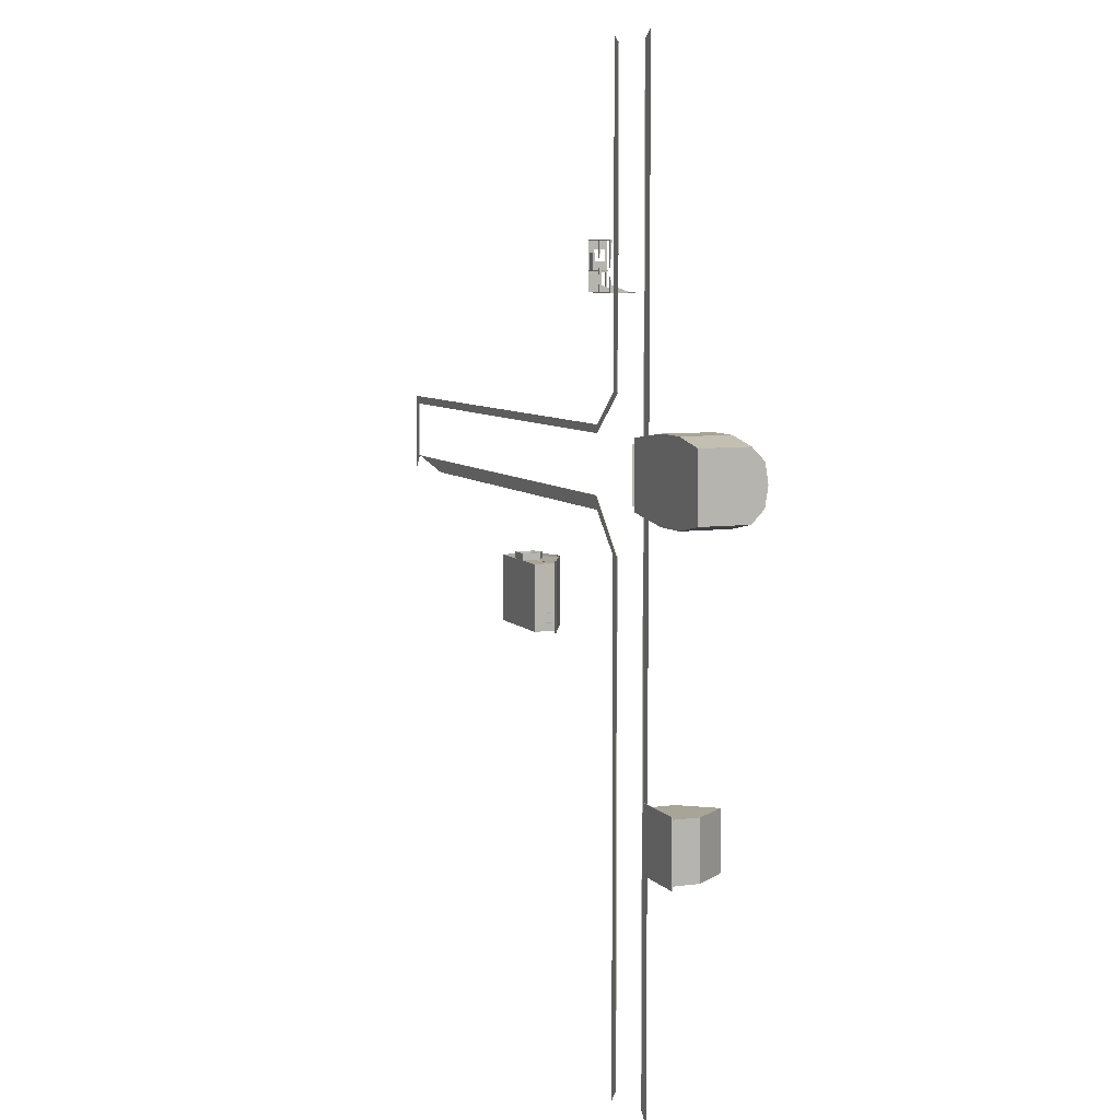
<metadata>
{"format":"obj","ext":"obj","renderer":"f3d","projection":"perspective","resolution":1024,"background":"white","views":[{"elev":7.0,"azim":67.9,"up":"+Z"}]}
</metadata>
<code>
o tunnel_Cube.002
v 29.03 -2.601 -52.06
v 29.03 9.04 -49.67
v 29.03 -2.601 -39.82
v 29.03 9.04 -42.21
v 15.26 -0.08529 -52.29
v 15.26 8.15 -49.97
v 15.26 -0.08529 -39.59
v 15.26 8.15 -41.91
v 29.03 -2.601 -45.94
v 29.03 6.684 -52.06
v 29.03 9.641 -45.94
v 29.03 6.684 -39.82
v 22.15 -2.601 -38.44
v 22.15 9.04 -41.38
v 15.26 6.283 -39.59
v 15.26 -0.08529 -45.94
v 15.26 8.68 -45.94
v 15.26 6.283 -52.29
v 22.15 -2.601 -53.44
v 22.15 9.04 -50.51
v 22.15 9.641 -45.94
v 22.15 -2.601 -45.94
v 22.15 6.684 -53.44
v 22.15 6.684 -38.44
v 29.03 3.52 -45.94
v 15.26 6.684 -38.44
v 15.26 -2.601 -38.44
v 15.26 -2.601 -45.94
v 15.26 9.641 -45.94
v 15.26 9.04 -50.51
v 15.26 6.684 -53.44
v 15.26 -2.601 -53.44
v 15.26 9.04 -41.38
v 4.711 -2.601 -45.94
v 4.711 -2.601 -39.82
v 4.711 -2.601 -52.06
v 4.711 -0.08529 -45.94
v 4.711 -0.08529 -40.76
v 4.711 -0.08529 -51.12
v 24.87 3.52 -45.94
v 24.87 6.283 -52.29
v 24.87 6.283 -39.59
v 24.87 -0.08529 -45.94
v 24.87 8.68 -45.94
v 24.87 -0.08529 -39.59
v 24.87 8.15 -49.97
v 24.87 -0.08529 -52.29
v 24.87 8.15 -41.91
f 25 11 4 12
f 24 14 33 26
f 6 18 41 46
f 23 20 2 10
f 22 28 32 19
f 21 11 2 20
f 29 21 20 30
f 33 14 21 29
f 14 4 11 21
f 9 22 19 1
f 3 13 22 9
f 13 27 28 22
f 19 23 10 1
f 32 31 23 19
f 31 30 20 23
f 7 15 42 45
f 17 6 46 44
f 15 8 48 42
f 13 24 26 27
f 3 12 24 13
f 12 4 14 24
f 9 25 12 3
f 1 10 25 9
f 10 2 11 25
f 15 7 27 26
f 5 32 36 39
f 6 17 29 30
f 5 18 31 32
f 8 15 26 33
f 32 28 34 36
f 17 8 33 29
f 18 6 30 31
f 38 37 34 35
f 37 39 36 34
f 27 7 38 35
f 16 5 39 37
f 28 27 35 34
f 7 16 37 38
f 40 44 46 41
f 43 40 41 47
f 45 42 40 43
f 42 48 44 40
f 5 16 43 47
f 18 5 47 41
f 16 7 45 43
f 8 17 44 48
o house_2_Cube.003
v -57.38 0.4998 -66.59
v -50.68 0.4998 -66.59
v -50.68 2.793 -66.59
v -57.38 2.793 -66.59
v -54.03 4.563 -66.59
v -54.49 7.694 -66.2
v -53.57 7.694 -66.2
v -45.72 3.694 -66.2
v -62.34 3.694 -66.2
v -54.49 7.694 -66.59
v -60.27 5.019 -66.61
v -54.49 7.857 -66.2
v -53.58 7.857 -66.2
v -47.53 4.837 -66.2
v -60.54 4.837 -66.2
v -44.99 3.694 -66.2
v -63.07 3.694 -66.2
v -63.07 3.857 -66.59
v -63.07 3.857 -66.2
v -53.57 7.694 -66.59
v -45.7 1.628 -77.72
v -62.34 -0.3055 -79.2
v -45.72 -0.3055 -66.59
v -62.34 3.694 -79.2
v -45.71 2.998 -73.84
v -54.49 7.694 -79.59
v -53.57 7.694 -79.59
v -45.72 3.694 -79.59
v -62.34 3.694 -79.59
v -47.77 5 -79.22
v -60.3 5 -79.22
v -47.74 4.993 -66.84
v -54.49 7.857 -79.59
v -53.57 7.857 -79.59
v -47.53 4.837 -79.59
v -60.54 4.837 -79.59
v -44.99 3.852 -79.59
v -44.99 3.853 -66.21
v -44.99 3.694 -79.59
v -63.07 3.694 -79.59
v -63.07 3.854 -79.59
v -54.49 7.694 -79.2
v -53.57 7.694 -79.2
v -47.27 2.793 -66.59
v -47.27 0.4998 -66.59
v -60.8 2.793 -66.59
v -60.8 0.4998 -66.59
v -54.03 4.563 -65.33
v -52.65 3.1 -65.33
v -52.65 -0.1518 -65.33
v -55.41 3.1 -65.33
v -55.41 -0.1518 -65.33
v -52.22 3.403 -65.33
v -52.22 -0.2013 -65.33
v -55.84 3.403 -65.33
v -55.84 -0.2013 -65.33
v -54.03 3.985 -65.33
v -54.03 3.893 -66.09
v -53.24 2.945 -66.09
v -53.24 -0.03319 -66.09
v -54.83 -0.03319 -66.09
v -52.71 3.043 -66.09
v -52.71 -0.08317 -66.09
v -55.36 3.043 -66.09
v -55.36 -0.08317 -66.09
v -54.83 2.945 -66.09
v -53.6 1.597 -66.32
v -53.6 1.315 -66.32
v -53.34 1.597 -66.32
v -53.34 1.315 -66.32
v -54.83 -0.03319 -66.32
v -54.83 2.945 -66.32
v -53.24 2.945 -66.32
v -53.24 -0.03319 -66.32
v -53.6 1.597 -66.2
v -53.6 1.315 -66.2
v -53.34 1.597 -66.2
v -53.34 1.315 -66.2
v -45.72 1.628 -73.84
v -62.34 3.694 -66.59
v -62.34 -0.3055 -66.59
v -52.22 3.403 -66.59
v -52.22 -0.2013 -66.59
v -55.84 3.403 -66.59
v -55.84 -0.2013 -66.59
v -47.27 2.793 -66.7
v -47.27 0.4998 -66.7
v -60.8 2.793 -66.7
v -60.8 0.4998 -66.7
v -50.68 2.793 -66.7
v -50.68 0.4998 -66.7
v -57.38 2.793 -66.7
v -57.38 0.4998 -66.7
v -45.72 3.694 -66.59
v -45.72 3.694 -79.2
v -45.72 -0.3055 -79.2
v -45.67 2.998 -75.78
v -45.67 1.628 -75.78
v -45.67 1.628 -73.84
v -45.69 2.998 -77.72
v -45.68 2.931 -73.93
v -45.68 1.695 -73.93
v -45.68 1.695 -77.62
v -45.68 2.931 -75.87
v -45.68 2.931 -75.69
v -45.68 1.695 -75.69
v -45.68 1.695 -75.87
v -45.68 2.931 -77.62
f 142 64 56
f 71 129 70
f 54 58 55
f 57 65 128
f 60 61 82
f 87 86 64
f 65 67 66
f 62 86 80
f 53 58 128
f 87 143 76
f 127 69 146
f 88 77 72
f 59 81 79
f 89 88 65
f 89 59 79
f 84 89 79
f 85 83 78
f 143 87 142
f 72 91 143
f 132 53 128
f 114 106 112
f 55 58 68
f 70 129 128 72
f 103 132 133 104
f 96 53 132 103
f 128 58 54 57
f 60 54 55 61
f 62 61 55 56
f 142 56 55 68
f 63 57 54 60
f 61 62 80 82
f 82 81 60
f 60 81 59
f 59 63 60
f 86 62 56 64
f 65 66 89
f 66 67 63 59
f 59 89 66
f 67 65 57 63
f 68 58 53 142
f 142 87 64
f 72 128 65
f 83 76 75 82
f 143 144 70 72
f 71 70 144
f 77 74 90 72
f 75 74 81 82
f 75 76 143 91
f 74 75 91 90
f 74 77 84 81
f 76 83 85 87
f 80 78 82
f 81 84 79
f 78 83 82
f 85 86 87
f 89 84 77 88
f 85 78 80 86
f 140 52 94 136
f 72 65 88
f 90 91 72
f 129 71 131 133
f 135 93 92 134
f 113 112 99 100
f 130 142 53
f 106 105 99 112
f 102 131 130 101
f 101 130 53 96
f 102 104 133 131
f 102 101 97 98
f 104 102 98 100
f 104 100 99 103
f 103 99 105 96
f 101 96 105 97
f 121 107 114 120
f 111 98 97 110
f 106 110 97 105
f 111 113 100 98
f 111 110 107 108
f 113 111 108 109
f 113 109 114 112
f 106 114 107 110
f 125 117 115 123
f 122 119 109 108
f 120 114 109 119
f 122 108 107 121
f 123 124 126 125
f 126 118 117 125
f 124 116 118 126
f 123 115 116 124
f 71 142 92 93
f 129 95 94 128
f 130 131 50 51
f 132 52 49 133
f 142 130 51 92
f 71 93 50 131
f 129 133 49 95
f 128 94 52 132
f 134 138 139 135
f 137 141 140 136
f 139 50 93 135
f 141 49 52 140
f 136 94 95 137
f 137 95 49 141
f 134 92 51 138
f 138 51 50 139
f 142 71 127 73
f 143 148 69 144
f 144 69 127 71
f 143 142 73 148
f 154 146 145 153
f 127 147 73
f 73 145 148
f 127 146 147
f 153 145 73 149
f 149 73 147 150
f 154 150 147 146
f 155 146 69 151
f 151 69 148 156
f 152 156 148 145
f 152 145 146 155
f 150 154 153 149
f 152 155 151 156
o house_walls_Cube.001
v -20.94 0.3851 -7.664
v -20.94 3.361 -7.664
v -20.94 2.382 -16.02
v -20.94 3.169 -16.02
v -21.08 0.3851 -7.651
v -21.08 3.361 -7.651
v -21.08 2.382 -16.02
v -21.08 3.169 -16.02
v -20.93 0.3851 -7.533
v -20.93 3.361 -7.533
v -20.93 3.361 -16.49
v -20.96 -0.01789 -16.49
v -21.08 3.361 -16.49
v -21.08 3.361 -7.533
v -21.08 0.3851 -7.533
v -17.77 0.3851 -7.664
v -20.47 3.361 -7.664
v -11.75 3.361 -16.36
v -11.75 0.3851 -16.36
v -17.77 0.3851 -7.533
v -20.47 3.361 -7.533
v -11.74 3.361 -16.49
v -11.74 0.3851 -16.49
v -11.62 3.361 -16.35
v -11.62 0.3851 -16.35
v -11.62 3.361 -16.49
v -11.62 0.3851 -16.49
v -11.75 3.361 -16.25
v -11.75 0.3851 -15.2
v -11.62 3.361 -16.25
v -11.62 0.3851 -15.2
v -20.94 0.3851 -12.71
v -20.94 2.382 -13.11
v -20.94 3.169 -13.11
v -20.94 3.361 -12.71
v -21.08 2.382 -13.11
v -21.08 0.3851 -11.91
v -21.08 3.361 -11.91
v -21.08 3.169 -13.11
v -16.24 0.3851 -16.49
v -16.44 0.3851 -16.49
v -16.44 3.361 -16.49
v -16.24 3.361 -16.49
v -16.44 3.361 -16.36
v -16.29 3.361 -16.36
v -16.29 0.3851 -16.36
v -16.44 0.3851 -16.36
v -20.41 3.361 -12.88
v -20.41 3.361 -12.71
v -18.67 0.3851 -12.71
v -18.67 0.3851 -12.88
v -16.44 3.361 -16.25
v -16.29 3.361 -16.25
v -16.29 0.3851 -15.2
v -16.44 0.3851 -15.2
v -16.78 6.513 -16.49
v -16.78 6.513 -16.36
v -15.9 6.513 -16.49
v -15.9 6.513 -16.36
v -16.44 6.513 -16.36
v -16.24 6.513 -16.36
v -16.44 6.513 -16.49
v -16.24 6.513 -16.49
v -21.08 -0.01789 -16.38
v -20.94 -0.01789 -16.36
v -21.08 3.361 -16.35
v -20.94 -0.01789 -7.664
v -21.08 -0.01789 -7.682
v -21.08 -0.01789 -16.49
v -20.96 -0.01789 -7.533
v -21.08 -0.01789 -7.533
v -17.8 -0.01789 -7.664
v -17.8 -0.01789 -7.533
v -11.75 -0.01789 -16.36
v -11.77 -0.01789 -16.49
v -11.62 -0.01789 -16.38
v -11.62 -0.01789 -16.49
v -11.75 -0.01789 -15.23
v -11.62 -0.01789 -15.23
v -16.29 -0.01789 -16.36
v -16.44 -0.01789 -16.36
v -16.26 -0.01789 -16.49
v -16.46 -0.01789 -16.49
v -21.08 -0.01789 -12.12
v -21.08 -0.01789 -11.95
v -20.94 -0.01789 -12.71
v -20.94 -0.01789 -12.88
v -18.69 -0.01789 -12.71
v -18.69 -0.01789 -12.88
v -16.29 -0.01789 -15.23
v -16.44 -0.01789 -15.23
v -16.44 0.3851 -7.664
v -16.44 -0.01789 -7.664
v -16.44 0.3851 -12.88
v -16.44 -0.01789 -12.88
v -16.44 0.3851 -7.533
v -16.44 -0.01789 -12.71
v -16.44 0.3851 -12.71
v -16.44 -0.01789 -7.533
v -16.29 0.04718 -15.02
v -16.29 -0.01789 -15.02
v -11.75 0.04718 -13.82
v -11.62 0.04718 -13.82
v -11.75 -0.01789 -13.82
v -11.62 -0.01789 -13.82
v -21.08 0.9742 -11.18
v -21.08 0.9742 -9.167
v -21.08 3.031 -9.167
v -21.08 3.031 -11.18
v -20.94 0.9742 -9.167
v -20.94 0.9742 -11.18
v -20.94 3.031 -11.18
v -20.94 3.031 -9.167
v -15.52 2.314 -16.36
v -14.46 2.314 -16.36
v -14.46 3.113 -16.36
v -15.52 3.113 -16.36
v -15.43 2.34 -16.4
v -14.55 2.34 -16.4
v -15.43 3.087 -16.4
v -14.55 3.087 -16.4
v -16.44 0.04718 -15.02
v -16.44 -0.01789 -15.02
v -20.94 3.361 -16.36
v -20.94 0.3851 -16.36
v -21.08 0.3851 -12.87
v -21.08 3.361 -12.87
v -20.94 3.361 -12.88
v -20.94 0.3851 -12.88
v -16.29 0.3851 -7.664
v -16.29 -0.01789 -7.664
v -16.29 0.3851 -7.533
v -16.29 -0.01789 -7.533
v -16.44 0.04718 -10.62
v -16.44 -0.01789 -10.62
v -16.29 -0.01789 -10.62
v -16.29 0.04718 -10.62
v -11.75 0.3851 -7.664
v -11.75 -0.01789 -7.664
v -11.75 0.3851 -7.533
v -11.75 -0.01789 -7.533
v -16.29 0.3851 -12.88
v -16.29 -0.01789 -12.88
v -16.29 -0.01789 -12.71
v -16.29 0.3851 -12.71
v -16.44 0.04718 -13.42
v -16.44 -0.01789 -13.42
v -16.44 -0.01789 -12.22
v -16.44 0.04718 -12.22
v -16.29 0.04718 -13.42
v -16.29 -0.01789 -13.42
v -16.29 -0.01789 -12.22
v -16.29 0.04718 -12.22
v -11.62 0.3851 -7.651
v -11.62 -0.01789 -7.682
v -11.62 0.3851 -7.533
v -11.62 -0.01789 -7.533
v -11.75 0.04718 -12.22
v -11.75 -0.01789 -12.22
v -11.62 0.04718 -12.22
v -11.62 -0.01789 -12.22
f 165 226 229 176
f 176 229 255 252
f 157 172 228 223
f 173 172 157 158
f 278 279 257 256
f 190 195 164 160
f 160 164 163 159
f 193 241 224 161
f 159 189 285 281
f 300 253 251 299
f 177 173 158 166
f 292 287 249 291
f 194 193 262 265
f 288 252 255 289
f 181 187 235 232
f 297 289 287 295
f 175 230 234 185
f 171 227 226 165
f 197 198 199 196
f 201 217 216 200
f 180 182 178 174
f 182 183 179 178
f 247 279 278 211
f 246 257 279 247
f 209 210 202 201
f 188 206 205 191
f 214 215 174 178
f 271 274 270
f 212 198 167
f 281 203 200 280
f 194 158 191
f 183 181 232 233
f 245 251 253 244
f 207 250 251 245
f 186 187 181 180
f 285 207 245 243
f 199 214 178
f 308 300 301 309
f 191 283 194
f 163 222 220
f 205 206 207 204
f 171 170 162 161
f 225 169 167 168
f 225 168 221 220
f 204 207 285 284
f 272 277 275 271
f 179 183 233 231
f 215 214 219 217
f 175 185 184 174
f 196 179 231 238
f 178 179 196 199
f 208 209 201 200
f 216 218 212 213
f 208 211 210 209
f 215 201 174
f 198 197 168 167
f 172 248 249 228
f 218 216 217 219
f 200 213 280
f 218 219 199 198
f 168 239 237 221
f 226 227 224 223
f 191 205 204 284
f 176 252 248 172
f 262 267 268 265
f 233 232 230 231
f 309 301 254 305
f 223 241 242
f 243 220 221
f 203 211 208 200
f 240 242 241
f 303 251 250 302
f 245 244 242 243
f 185 234 260 258
f 283 284 280 222
f 188 157 223 242
f 168 197 239
f 202 210 246 236
f 210 256 257 246
f 282 220 240
f 290 291 249 248
f 228 249 255 229
f 187 259 261 235
f 197 196 238 239
f 258 260 261 259
f 193 240 241
f 281 221 237 203
f 202 236 230 175
f 246 247 237 236
f 281 285 243 221
f 169 225 220 222
f 269 266 263 264
f 206 244 253 254
f 203 237 247 211
f 206 254 250 207
f 184 186 180 174
f 187 186 184 185
f 188 242 244 206
f 183 182 180 181
f 161 224 227 171
f 185 258 259 187
f 193 263 262
f 158 157 266 269
f 194 264 162
f 188 266 157
f 162 264 263 161
f 191 269 268
f 165 176 177 166
f 235 261 260 234
f 266 267 262 263
f 202 271 270
f 174 271 175
f 201 272 174
f 201 270 273
f 268 269 264 265
f 273 277 272
f 191 268 267 188
f 273 270 274 276
f 275 277 276 274
f 159 280 160
f 192 283 195
f 189 284 285
f 163 282 192
f 236 237 239 238
f 160 284 190
f 164 283 222
f 159 163 192 189
f 165 166 170 171
f 271 275 274
f 212 218 198
f 194 162 158
f 199 219 214
f 191 284 283
f 215 217 201
f 200 216 213
f 223 224 241
f 243 240 220
f 240 243 242
f 282 163 220
f 193 282 240
f 193 161 263
f 194 265 264
f 188 267 266
f 191 158 269
f 202 175 271
f 174 272 271
f 201 273 272
f 201 202 270
f 273 276 277
f 159 281 280
f 163 164 222
f 192 282 283
f 189 190 284
f 160 280 284
f 164 195 283
f 238 231 230 236
f 280 213 212 167
f 288 286 248 252
f 195 190 189 192
f 296 294 286 288
f 289 255 249 287
f 170 166 158 162
f 167 169 222 280
f 177 176 172 173
f 296 297 313 312
f 293 286 287 292
f 292 291 290 293
f 290 248 286 293
f 295 287 286 294
f 296 288 289 297
f 299 298 301 300
f 298 250 254 301
f 306 298 299 307
f 307 299 251 303
f 309 305 304 308
f 307 303 302 306
f 302 250 298 306
f 305 254 253 304
f 283 282 193 194
f 304 253 300 308
f 228 229 226 223
f 235 234 230 232
f 310 312 313 311
f 294 296 312 310
f 297 295 311 313
f 311 295 315 317
f 315 314 316 317
f 294 310 316 314
f 295 294 314 315
f 310 311 317 316
f 211 278 256 210
o sidewalk_Plane.010
v 4.785 0 26.17
v 4.785 0 -40.83
v 4.785 0 -2.73
v -9.997 0 26.17
v 4.785 0 -17.39
v 4.785 0 11.38
v -9.997 0 -33.14
v -9.997 0 2.763
v -9.997 0 11.38
v -9.997 0 -18.18
v -8.019 0 24.73
v -113.5 0 -39.04
v 4.785 0 -157.3
v 4.785 0 -60.32
v -54.34 0 -39.04
v 4.785 0 -97.55
v -24.78 0 -39.04
v 4.785 0 -127.1
v -83.91 0 -39.04
v 4.785 0 -67.99
v -113.5 0 -53.82
v -17.12 0 -39.04
v 4.785 0 -141.9
v -69.13 0 -39.04
v 4.785 0 -82.77
v -9.997 0 -98.17
v -39.56 0 -39.04
v 4.785 0 -112.3
v -9.997 0 -157.3
v -98.69 0 -39.04
v 4.785 0 -51.01
v -54.34 0 -53.82
v -83.91 0 -53.82
v -9.997 0 -127.7
v -9.997 0 -67.51
v -24.78 0 -53.82
v -39.56 0 -53.82
v -9.997 0 -82.3
v -9.997 0 -141.2
v -98.69 0 -53.82
v -69.13 0 -53.82
v -9.997 0 -112.9
v -17.12 0 -53.82
v -9.997 0 -60.94
v -111.5 0 -51.3
v -111.5 0 -40.54
v -24.78 0 -51.3
v -17.12 0 -51.3
v -69.13 0 -40.54
v 2.807 0 -82.77
v -39.56 0 -40.54
v -24.78 0 -40.54
v -83.91 0 -40.54
v 2.807 0 -60.32
v -17.12 0 -40.54
v -39.56 0 -51.3
v -8.019 0 -141.2
v -69.13 0 -51.3
v -8.019 0 -60.94
v 2.807 0 24.73
v 2.807 0 -17.39
v 2.807 0 -40.83
v 2.807 0 11.38
v 2.807 0 -2.73
v -8.019 0 -33.14
v -8.019 0 11.38
v -8.019 0 -2.857
v -8.019 0 -17.64
v -8.019 -0.15 24.73
v 2.807 -0.15 24.73
v 2.807 -0.15 -17.1
v 2.807 -0.15 -40.83
v 2.807 -0.15 11.41
v 2.807 -0.15 -2.316
v -8.019 -0.15 -33.14
v -8.019 -0.15 -2.857
v -8.019 -0.15 11.41
v -8.019 -0.15 -17.64
v 2.807 0 -141.9
v 2.807 0 -154.8
v -54.34 0 -40.54
v 2.807 0 -97.55
v 2.807 0 -112.3
v 2.807 0 -127.1
v -98.69 0 -40.54
v 2.807 0 -67.99
v -8.019 0 -154.8
v -54.34 0 -51.3
v -8.019 0 -82.3
v -8.019 0 -98.17
v -8.019 0 -67.51
v -8.019 0 -127.7
v -98.69 0 -51.3
v -83.91 0 -51.3
v -8.019 0 -112.9
v 2.807 0 -51.01
v -111.5 -0.15 -51.3
v -111.5 -0.15 -40.54
v -24.78 -0.15 -51.3
v -17.12 -0.15 -51.3
v 2.807 -0.15 -141.4
v 2.807 -0.15 -154.8
v -69.13 -0.15 -40.54
v -54.34 -0.15 -40.54
v 2.807 -0.15 -82.3
v 2.807 -0.15 -97.09
v -8.019 -0.15 -97.09
v -39.56 -0.15 -40.54
v -24.78 -0.15 -40.54
v 2.807 -0.15 -111.9
v 2.807 -0.15 -126.7
v -98.69 -0.15 -40.54
v -83.91 -0.15 -40.54
v 2.807 -0.15 -59.86
v 2.807 -0.15 -67.52
v -8.019 -0.15 -126.7
v -8.019 -0.15 -67.52
v -17.12 -0.15 -40.54
v -8.019 -0.15 -154.8
v -54.34 -0.15 -51.3
v -83.91 -0.15 -51.3
v -39.56 -0.15 -51.3
v -8.019 -0.15 -82.3
v -8.019 -0.15 -141.4
v -98.69 -0.15 -51.3
v -69.13 -0.15 -51.3
v -8.019 -0.15 -111.9
v 2.807 -0.15 -51.01
v -8.019 -0.15 -60.94
v 4.785 -0.07104 -40.83
v 4.785 -0.07104 -51.01
v 2.807 -0.07104 -40.83
v 2.807 -0.07104 -51.01
v 4.785 -3.002 -40.83
v 4.785 -3.002 -51.01
f 325 385 327
f 363 338 329
f 397 340 330
f 324 372 339
f 326 384 325
f 363 347 402
f 404 356 374
f 365 361 360
f 326 383 384
f 325 384 385
f 363 362 338
f 397 396 340
f 324 382 372
f 363 329 347
f 404 346 356
f 362 410 357
f 365 376 361
f 440 406 408 434
f 424 406 440
f 436 374 441
f 418 397 419
f 387 377 380 390
f 423 400 427
f 446 376 365 417
f 433 412 444
f 431 403 432
f 383 394 393 384
f 428 396 418
f 436 404 374
f 422 399 423
f 388 449 389
f 391 378 388
f 434 408 376 446
f 340 396 401 335
f 441 409 433
f 428 401 396
f 327 385 382 324
f 342 333 399 367
f 432 367 422
f 372 382 392 435
f 444 407 424
f 445 371 431
f 390 380 381
f 394 383 328 386
f 450 371 445
f 432 403 367
f 424 407 406
f 388 378 379
f 430 429 402 370
f 444 412 407
f 427 400 401
f 391 381 378
f 441 374 409
f 390 381 391
f 427 401 428
f 431 371 403
f 433 409 412
f 423 399 400
f 422 367 399
f 418 396 397
f 442 438 411 410
f 356 351 409 374
f 336 341 366 370
f 343 355 406 407
f 319 379 378 322
f 353 354 373 364
f 405 349 358 375
f 347 336 370 402
f 326 321 328 383
f 337 403 371 331
f 380 323 320 381
f 341 332 398 366
f 344 334 369 368
f 332 344 368 398
f 363 415 414 362
f 367 403 337 342
f 411 350 357 410
f 360 353 364 365
f 351 359 412 409
f 339 372 369 334
f 381 320 322 378
f 375 358 350 411
f 352 408 406 355
f 373 354 349 405
f 335 401 400 345
f 361 376 408 352
f 323 380 377 318
f 371 413 348 331
f 399 333 345 400
f 395 385 384 393
f 373 439 416 364
f 375 443 437 405
f 435 426 369 372
f 364 416 417 365
f 411 438 443 375
f 425 421 398 368
f 405 437 439 373
f 426 425 368 369
f 421 420 366 398
f 362 414 442 410
f 392 382 385 395
f 370 366 420 430
f 429 415 363 402
f 359 343 407 412
f 447 448 450 449
f 348 413 450 448
f 379 319 447 449
f 445 389 449 450
f 450 413 371
f 388 379 449
f 448 447 451 452
o house_1_Cube.030
v 7.746 -1.719 -112.5
v 18.67 -1.879 -100.3
v 18.67 -1.719 -112.5
v 7.746 -1.719 -100.3
v 7.746 -1.879 -112.5
v 18.67 -1.879 -112.5
v 18.67 -1.719 -100.3
v 7.746 -1.879 -100.3
v 18.12 3.423 -111.9
v 18.12 3.423 -100.9
v 18.12 -1.719 -100.9
v 8.261 2.984 -102.2
v 8.292 3.423 -100.9
v 18.12 -1.719 -111.9
v 8.292 -1.719 -111.9
v 8.292 3.423 -111.9
v 8.292 2.66 -107.1
v 8.292 -0.9562 -108.9
v 8.292 2.66 -108.9
v 8.292 2.984 -105.7
v 8.27 0.4258 -105.7
v 8.451 2.66 -108.9
v 8.451 2.66 -107.1
v 8.451 -0.9562 -107.1
v 8.451 -0.9562 -108.9
v 8.292 -1.719 -100.9
v 8.292 -0.9562 -107.1
v 8.241 2.873 -102.3
v 8.262 0.5365 -102.3
v 8.241 0.5365 -105.6
v 8.262 2.873 -105.6
v 8.266 0.4258 -102.2
v 8.241 2.984 -105.7
v 8.327 2.873 -102.3
v 8.327 0.5365 -105.6
v 13.21 9.499 -100.9
v 13.21 9.499 -111.9
f 456 467 453
f 456 478 467
f 471 472 468
f 479 470 467
f 479 472 469
f 473 472 479
f 481 487 482
f 473 485 472
f 483 486 480
f 458 460 457
f 454 460 458
f 457 453 455 458
f 455 453 467
f 454 459 456 460
f 458 455 459 454
f 460 456 453 457
f 467 470 471 468
f 468 472 465
f 478 463 462 488 465
f 463 466 461 462
f 466 467 468 489 461
f 455 467 466
f 463 459 455 466
f 476 479 469 475
f 478 479 467
f 471 469 472
f 477 470 479 476
f 474 471 470 477
f 475 469 471 474
f 465 464 484 478
f 478 484 473 479
f 464 480 481 484
f 472 464 465
f 463 478 456 459
f 472 485 464
f 473 482 483 485
f 484 481 482 473
f 485 483 480 464
f 487 481 486 483
f 480 486 481
f 482 487 483
f 468 465 488 489
f 461 489 488 462
o house_bed.002_Cube.035
v -20.25 -0.174 -12.65
v -20.25 -0.174 -9.631
v -20.25 0.3172 -9.631
v -18.75 0.3172 -12.65
v -18.75 -0.174 -9.631
v -18.75 -0.174 -12.65
v -20.25 0.3172 -12.65
v -18.75 0.3172 -9.631
f 492 497 493 496
f 490 491 492 496
f 491 494 497 492
f 494 495 493 497
f 495 490 496 493
f 491 490 495 494

</code>
